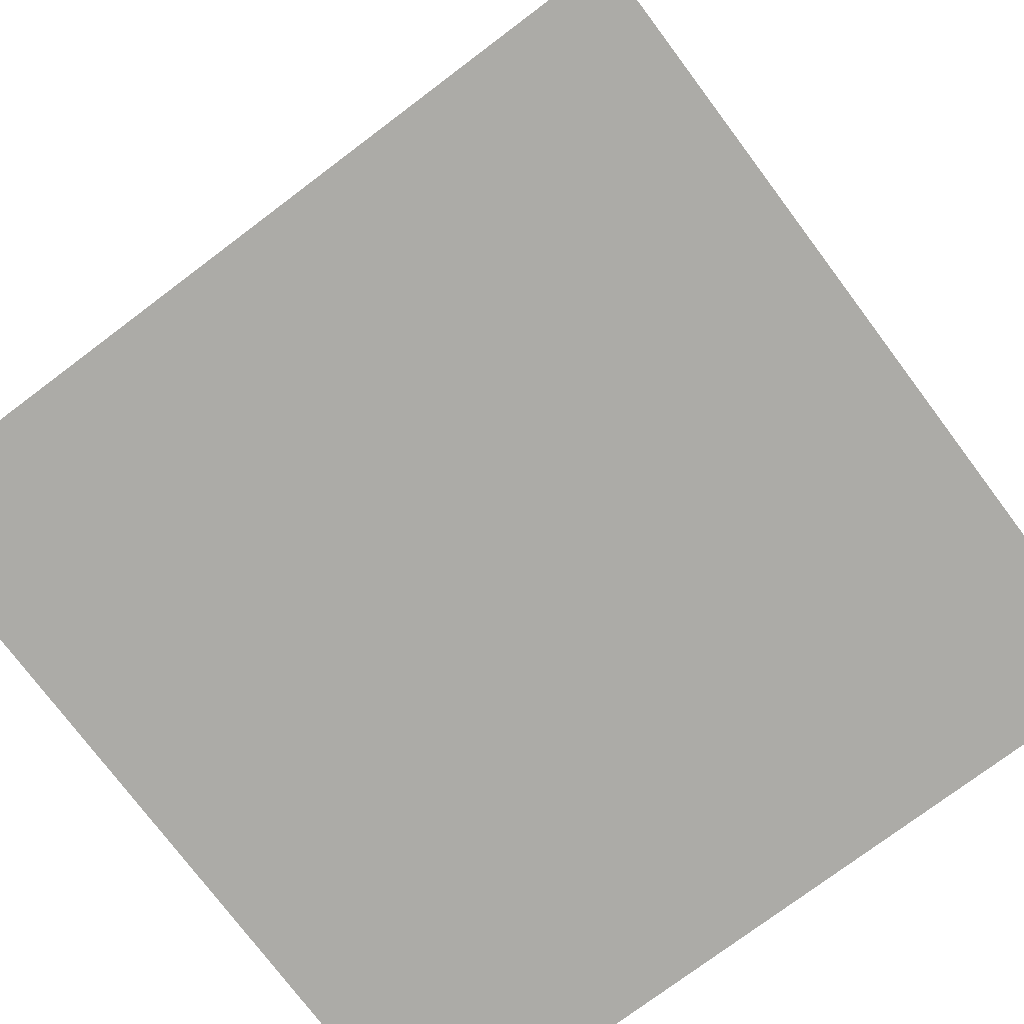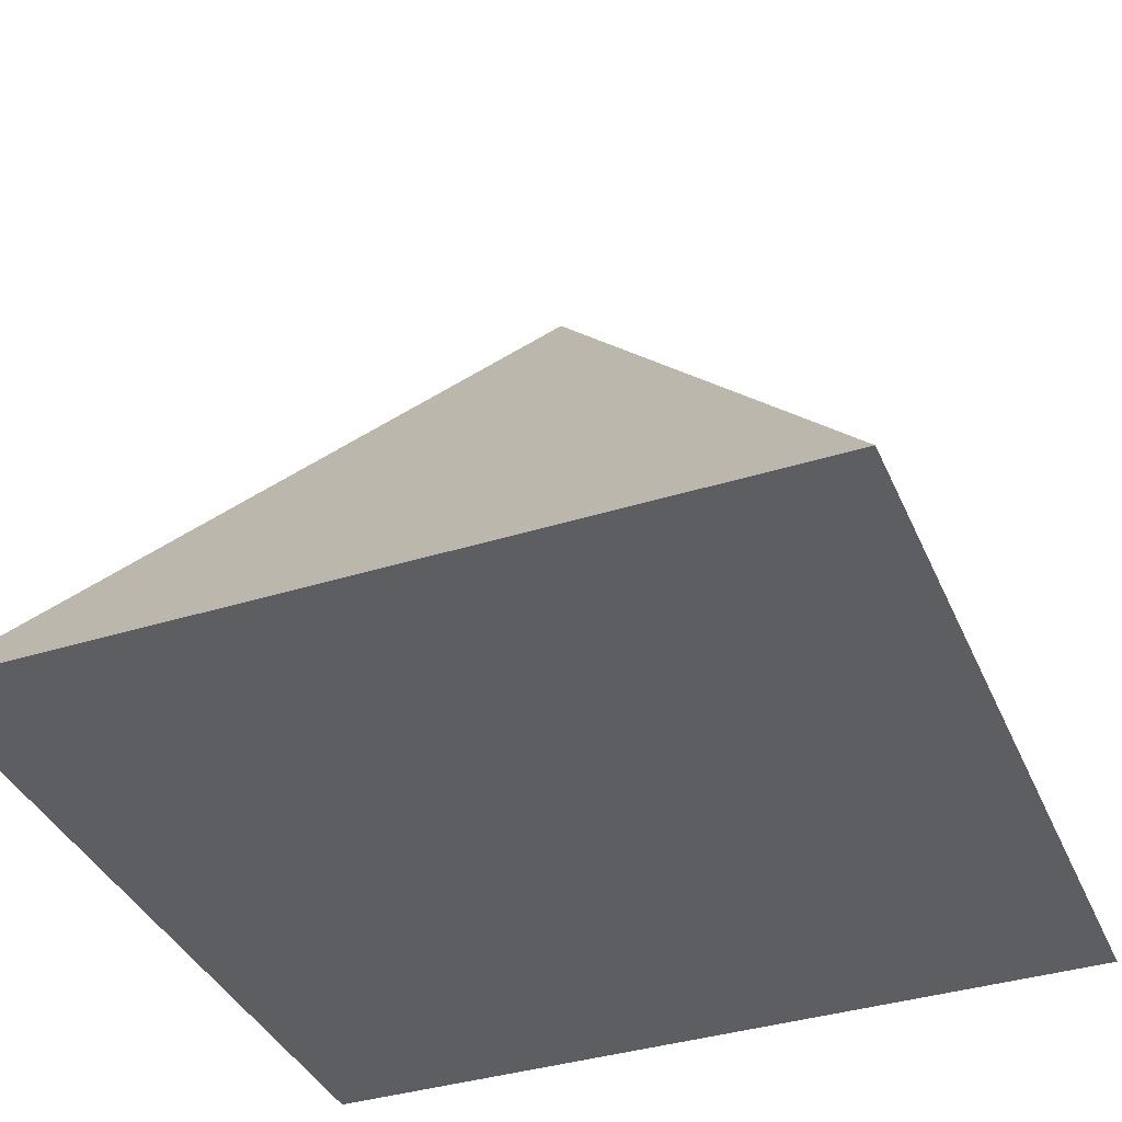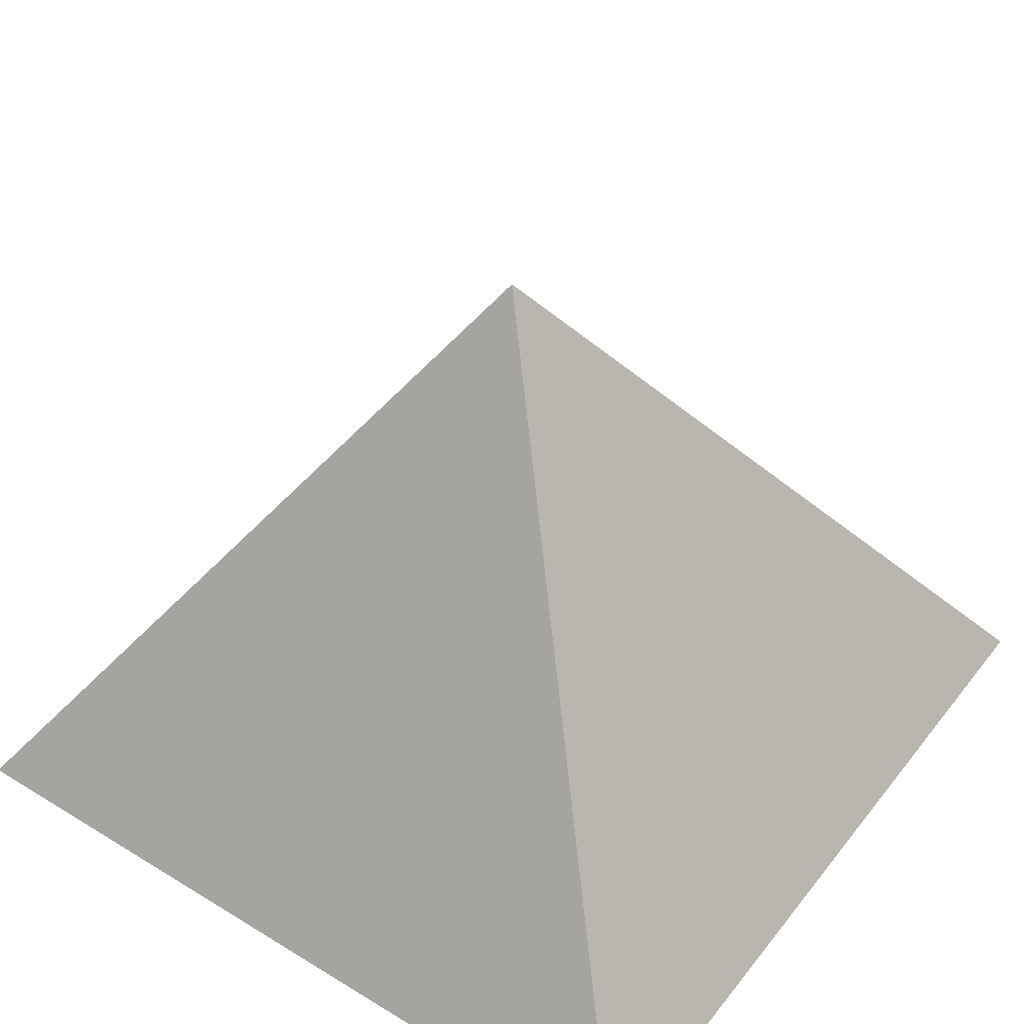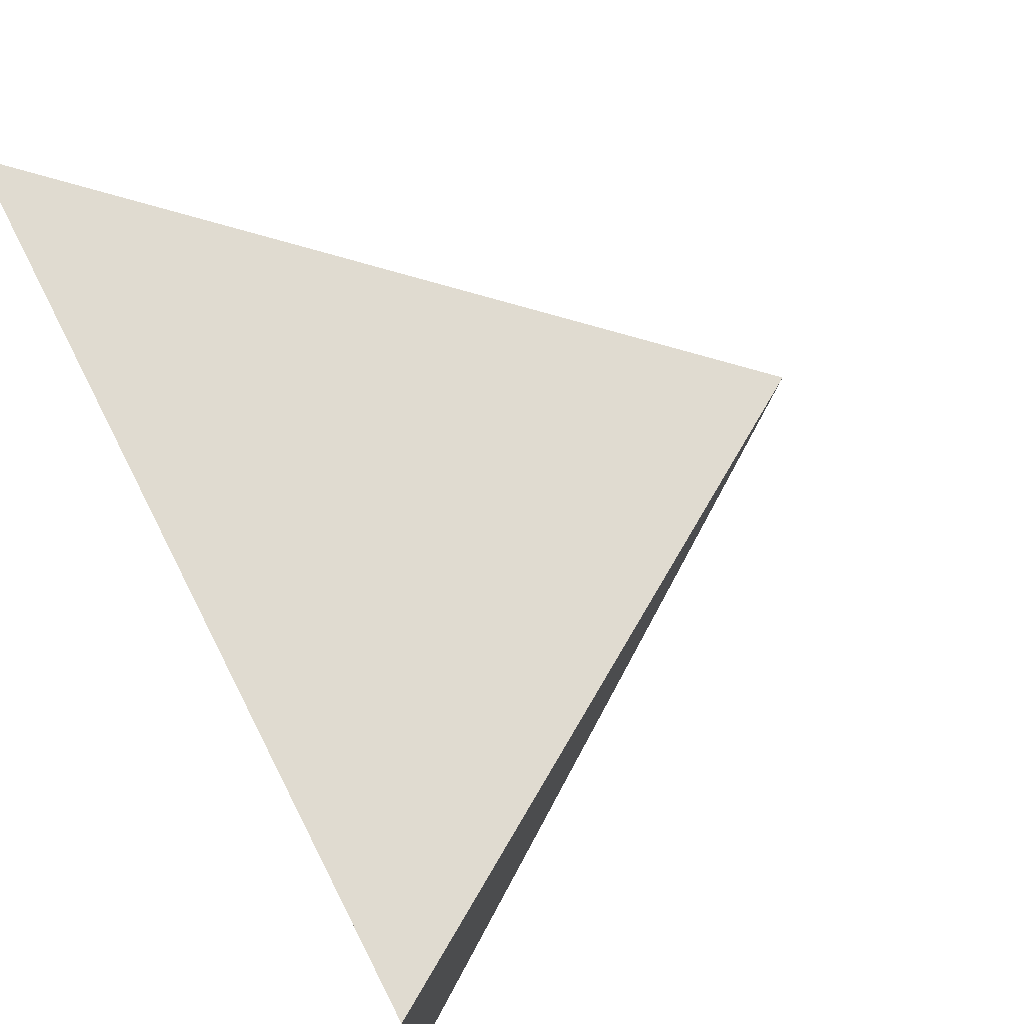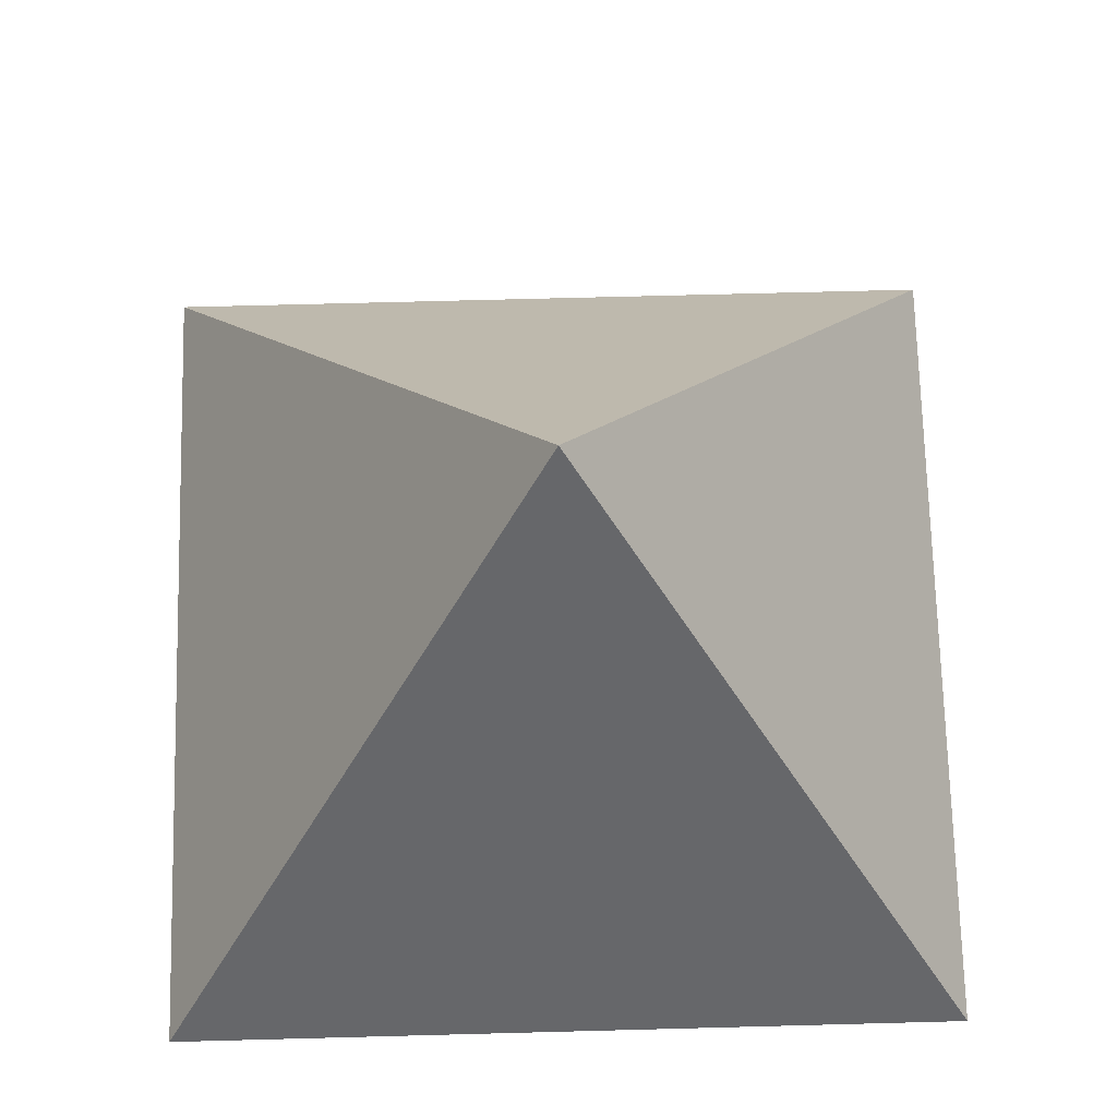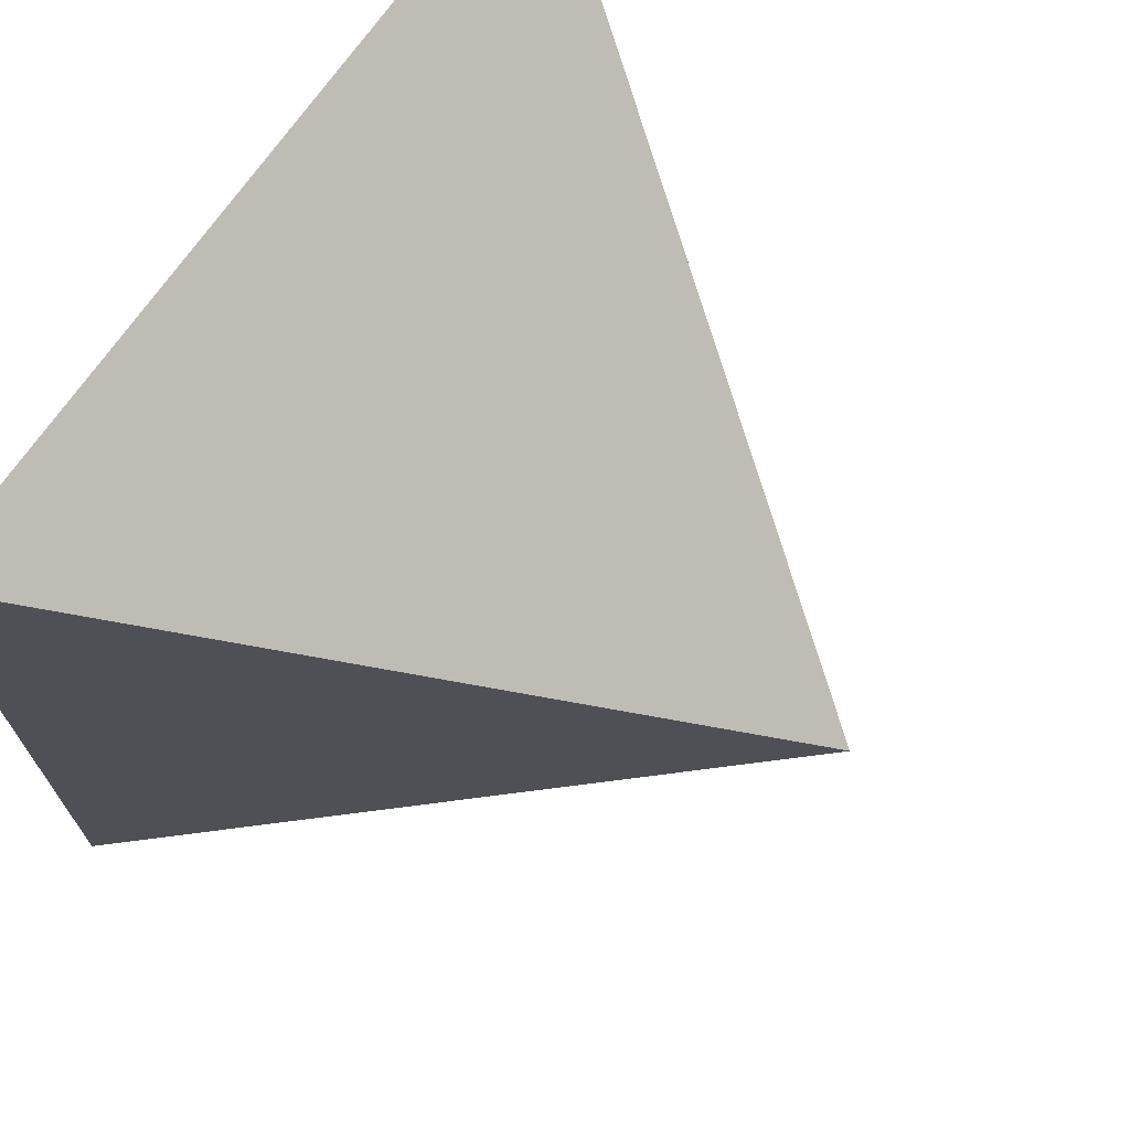
<metadata>
{"format":"obj","ext":"obj","renderer":"f3d","projection":"perspective","resolution":1024,"background":"white","views":[{"elev":-76.2,"azim":-143.1,"up":"+Y"},{"elev":-37.9,"azim":-68.3,"up":"+Y"},{"elev":44.5,"azim":35.4,"up":"+Y"},{"elev":78.3,"azim":63.1,"up":"+Z"},{"elev":71.7,"azim":88.5,"up":"+Y"},{"elev":70.6,"azim":124.7,"up":"+Z"}]}
</metadata>
<code>
v -1 0 1
v 1 0 1
v -1 0 -1
v 1 0 -1
v 0 1.5 0
f 1 2 3
f 5 1 3
f 2 1 5
f 4 2 5
f 3 4 5
f 2 4 3

</code>
